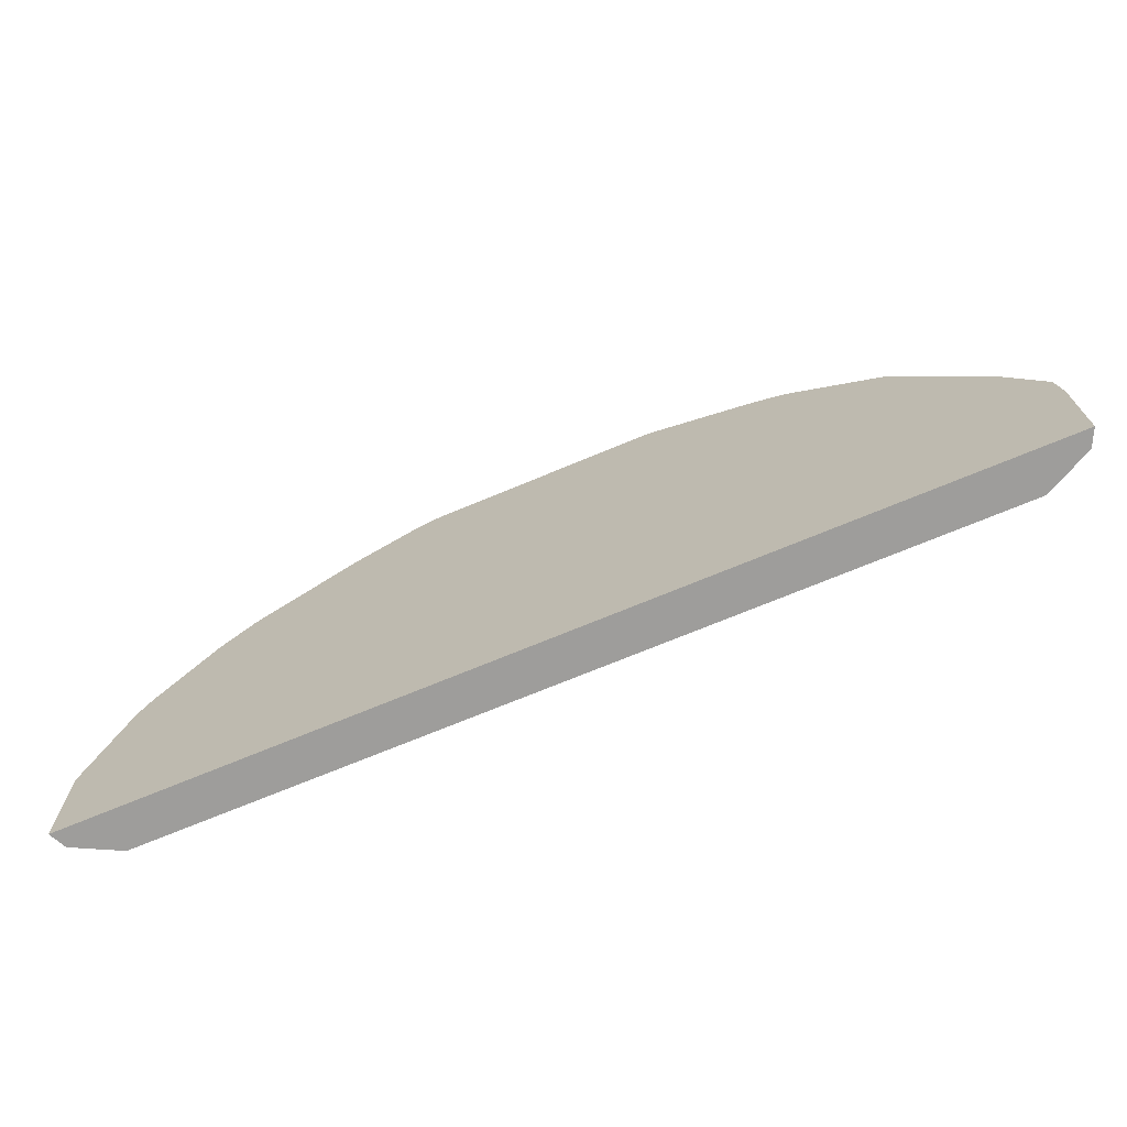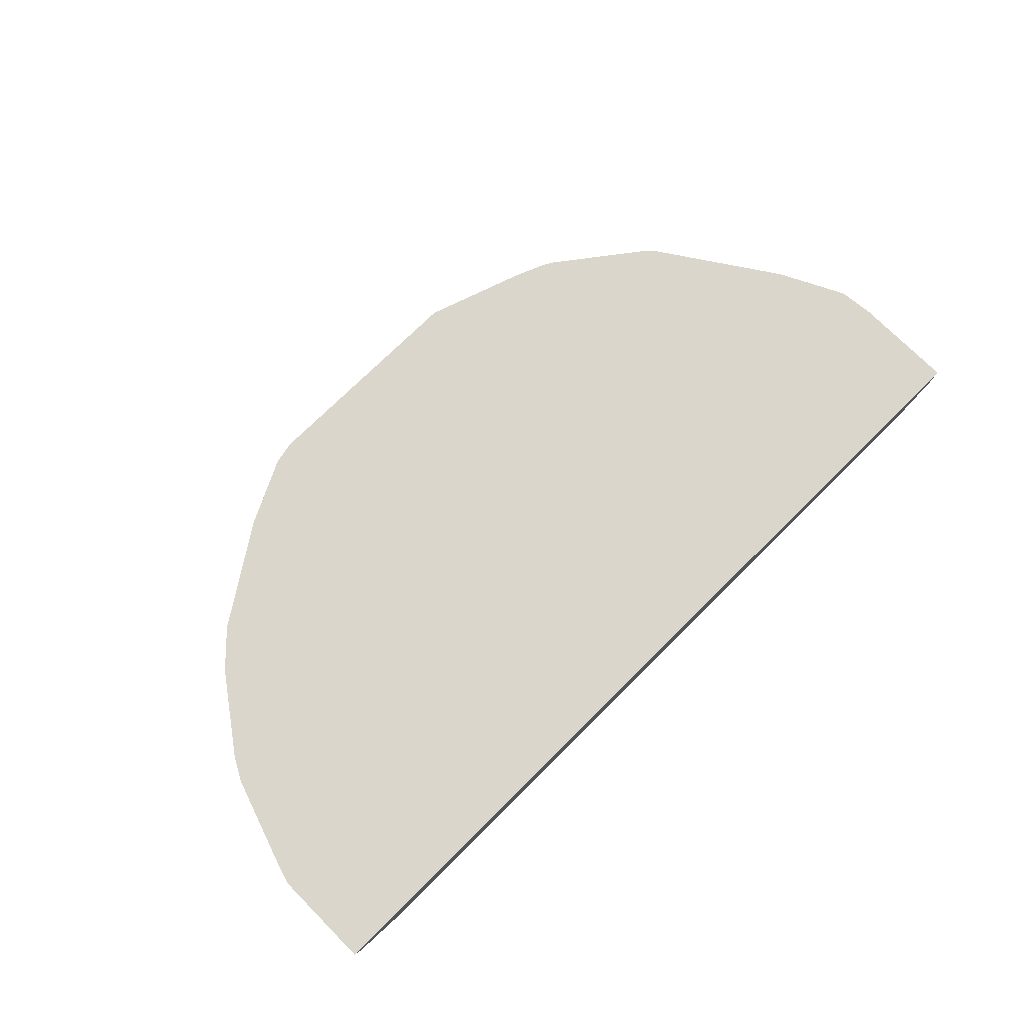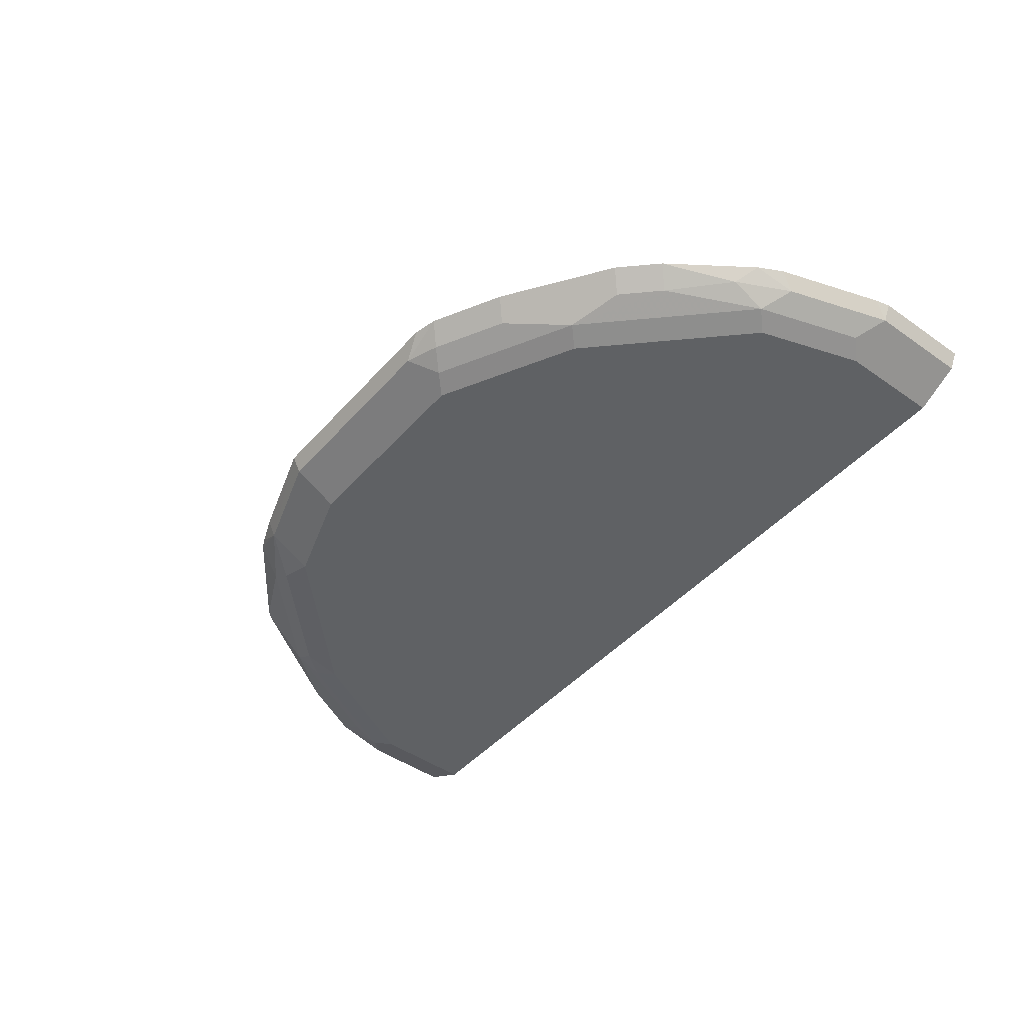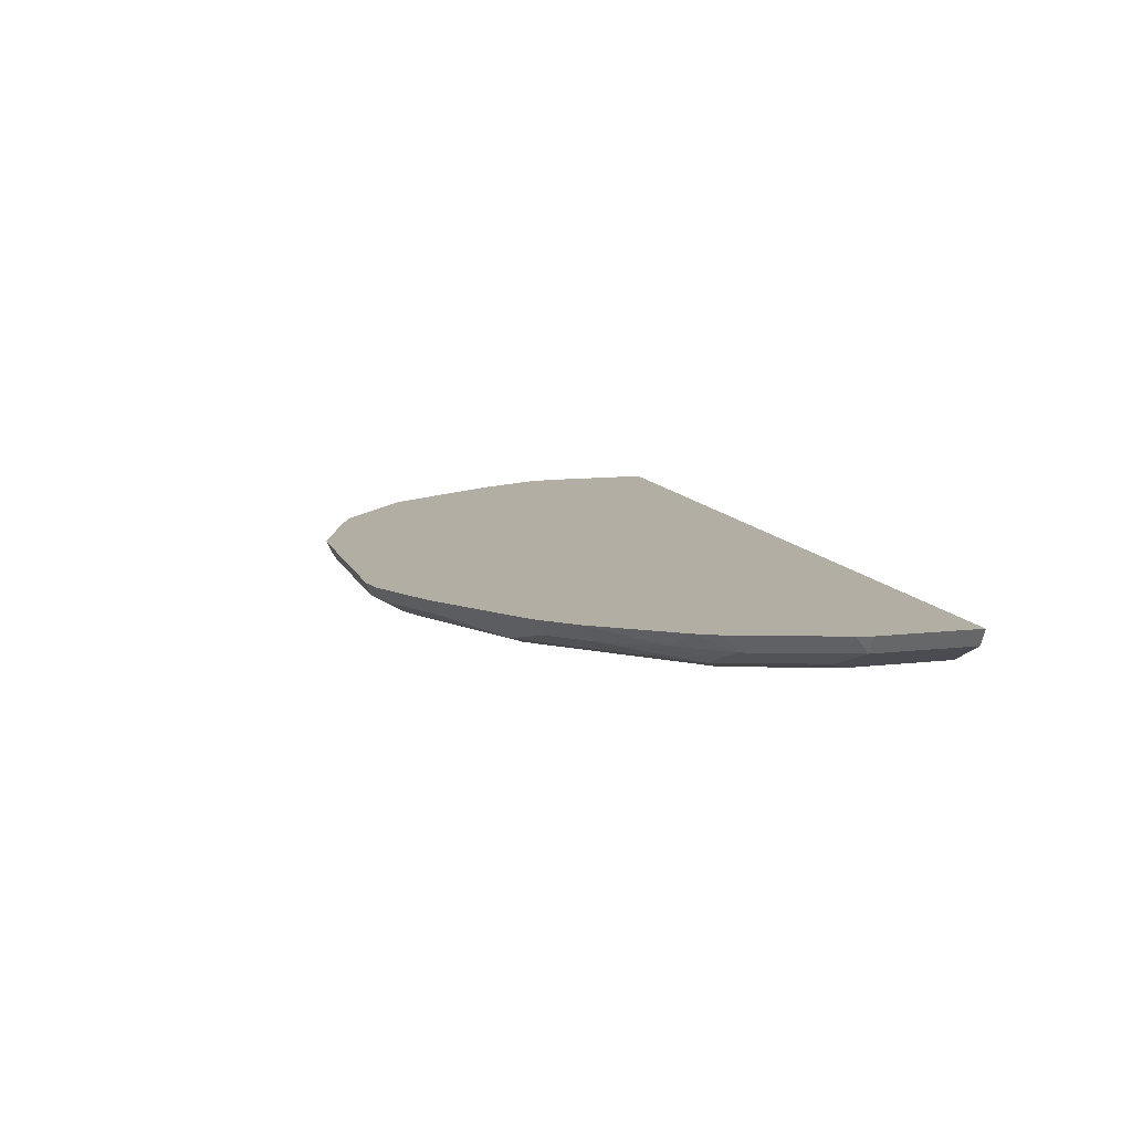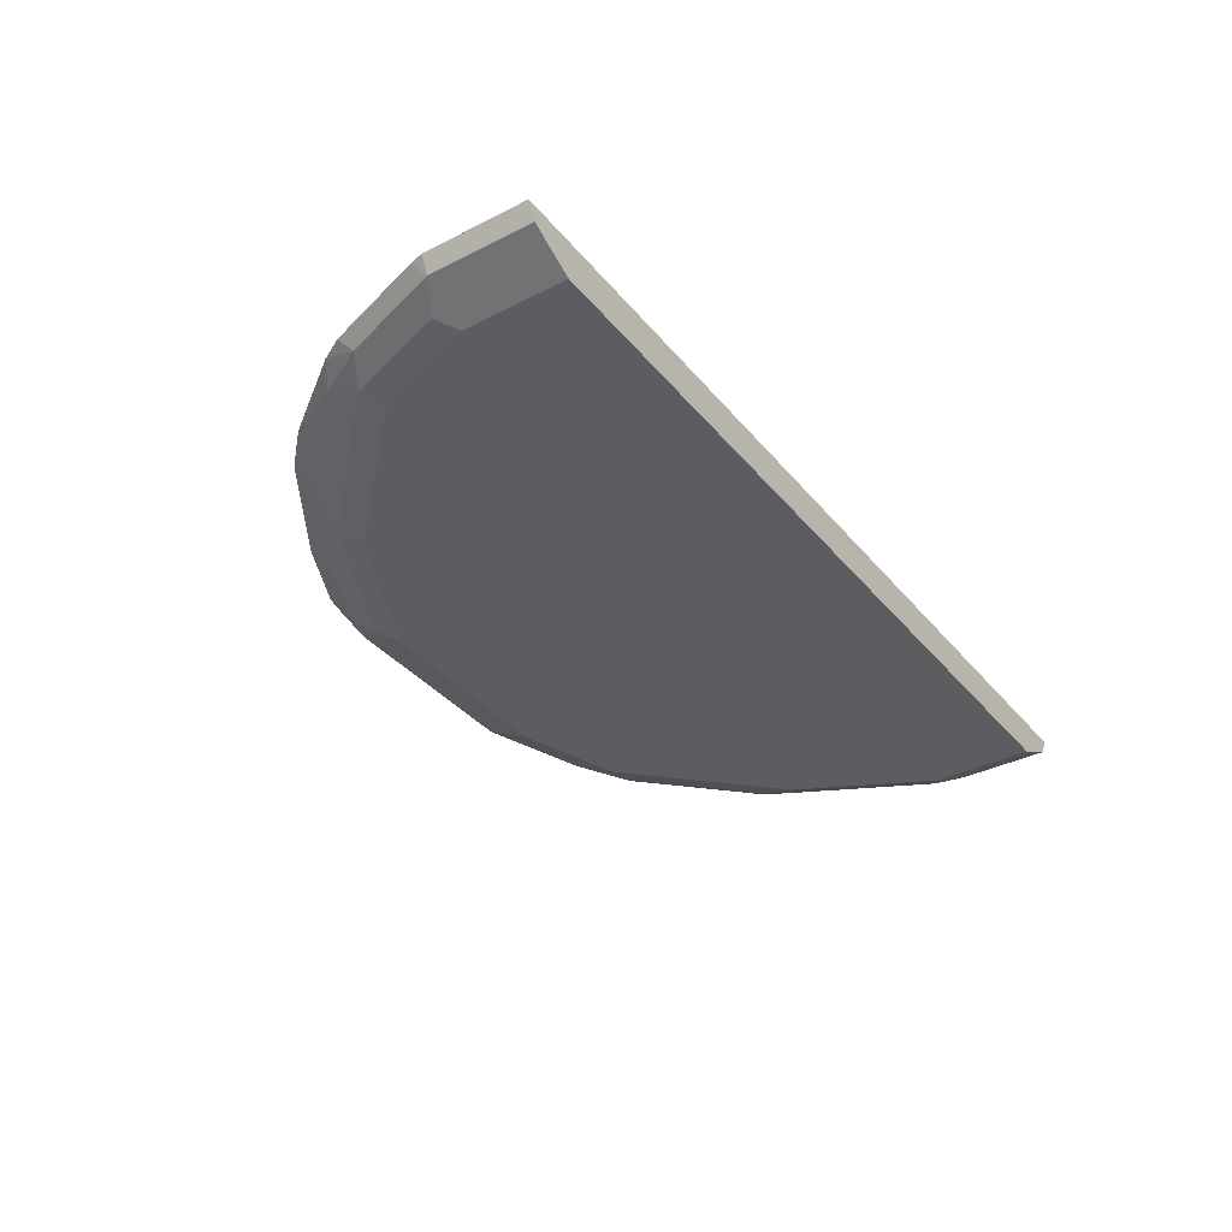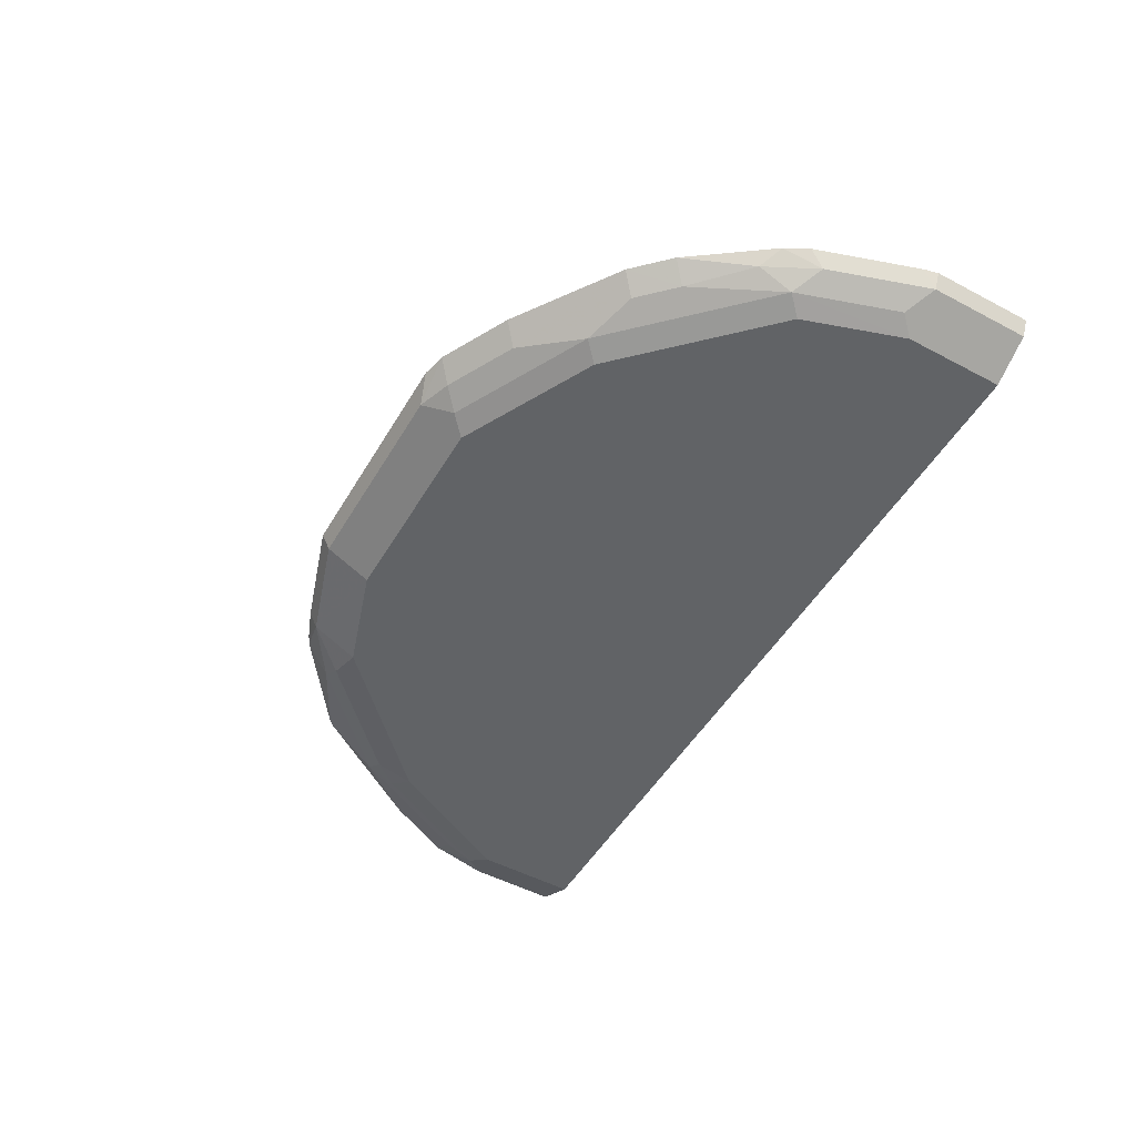
<metadata>
{"format":"obj","ext":"obj","renderer":"f3d","projection":"perspective","resolution":1024,"background":"white","views":[{"elev":-70.5,"azim":-157.3,"up":"+Z"},{"elev":73.7,"azim":135.2,"up":"+Y"},{"elev":-45.7,"azim":51.2,"up":"+Y"},{"elev":10.9,"azim":73.8,"up":"+Y"},{"elev":-35.6,"azim":123.9,"up":"+Y"},{"elev":-50.8,"azim":60.0,"up":"+Y"}]}
</metadata>
<code>
v -0.5145 -0.8276 -0.0001338
v -0.1137 -0.8276 0.5145
v 0.5145 -0.8276 0.1137
v 0.2435 -0.8276 0.4709
v 0.395 -0.8276 0.3572
v 0.4726 -0.8276 0.2433
v 0.5105 -0.8276 0.1297
v 0.5052 -0.8462 0.1137
v 0.4673 -0.8462 0.2274
v 0.4357 -0.862 0.2463
v 0.4357 -0.8431 0.2842
v 0.4587 -0.8276 0.2692
v 0.3789 -0.8478 0.341
v 0.2842 -0.862 0.3978
v 0.341 -0.8478 0.3789
v 0.3572 -0.8276 0.3951
v 0.2274 -0.8478 0.4547
v 0.1327 -0.862 0.4736
v 0.2652 -0.8715 0.3789
v 0.4168 -0.8715 0.2274
v 0.4547 -0.8715 0.1137
v -0.4547 -0.8715 -0.0001338
v 0.4547 -0.8715 -0.0001338
v 0.4799 -0.8589 -0.0001338
v 0.5145 -0.8276 -0.0001338
v 0.5052 -0.8462 -0.0001338
v -0.5052 -0.8462 -0.0001338
v -0.5052 -0.8462 0.1011
v -0.4547 -0.8715 0.1137
v -0.4799 -0.8589 0.1263
v -0.5103 -0.8276 0.159
v -0.4736 -0.8525 0.1611
v -0.4724 -0.8276 0.2348
v -0.3978 -0.8525 0.3126
v -0.4042 -0.8589 0.2779
v -0.3789 -0.8715 0.2652
v -0.3789 -0.862 0.3078
v -0.2842 -0.8525 0.4262
v -0.3789 -0.8276 0.375
v -0.5145 -0.8276 0.1197
v -0.2713 -0.8276 0.4577
v -0.2274 -0.8276 0.4766
v -0.2274 -0.8462 0.4673
v -0.2592 -0.8276 0.4637
v -0.2652 -0.862 0.4215
v -0.2274 -0.8715 0.4168
v -0.1137 -0.8715 0.4547
v -0.1137 -0.8462 0.5052
v 0.1137 -0.8715 0.4547
v 0.0001841 -0.8462 0.5052
v 0.1417 -0.8276 0.5145
v 0.1137 -0.8462 0.5052
v 0.1678 -0.8276 0.5087
v 0.1516 -0.8478 0.4926
v -0.372 -0.8276 0.3819
v 0.4736 -0.862 0.1327
f 2 3 1
f 29 22 36
f 36 22 46
f 37 36 46
f 45 38 37
f 45 37 46
f 45 46 43
f 45 43 38
f 38 43 41
f 44 42 41
f 44 41 43
f 44 43 42
f 42 43 2
f 42 2 41
f 41 2 39
f 39 2 1
f 40 1 28
f 40 28 31
f 40 31 1
f 31 39 1
f 33 39 31
f 34 39 33
f 34 38 39
f 34 37 38
f 46 22 19
f 47 46 19
f 47 43 46
f 47 48 43
f 56 8 10
f 56 10 21
f 56 21 8
f 24 8 21
f 55 41 39
f 38 55 39
f 38 41 55
f 48 2 43
f 48 51 2
f 51 4 2
f 53 4 51
f 34 35 37
f 53 54 4
f 54 18 17
f 52 50 18
f 52 18 54
f 52 54 53
f 52 53 51
f 52 51 50
f 50 51 48
f 50 48 18
f 49 47 19
f 49 19 18
f 47 18 48
f 54 17 4
f 35 36 37
f 49 18 47
f 35 30 29
f 16 14 15
f 16 17 14
f 16 4 17
f 16 5 4
f 13 5 16
f 13 16 15
f 13 15 14
f 13 14 10
f 13 10 11
f 13 11 5
f 12 9 6
f 12 6 5
f 12 5 11
f 12 11 9
f 9 11 10
f 9 10 8
f 9 8 7
f 7 8 3
f 7 3 6
f 6 3 5
f 5 3 4
f 4 3 2
f 35 29 36
f 14 17 18
f 14 18 19
f 9 7 6
f 20 10 19
f 32 30 35
f 10 14 19
f 32 35 34
f 32 34 33
f 32 33 31
f 32 31 30
f 30 31 28
f 30 28 29
f 27 22 28
f 27 28 1
f 27 1 22
f 25 22 1
f 25 1 3
f 29 28 22
f 8 25 3
f 26 25 8
f 26 8 24
f 26 24 25
f 24 22 25
f 23 22 24
f 23 24 21
f 23 21 22
f 21 19 22
f 20 19 21
f 20 21 10

</code>
